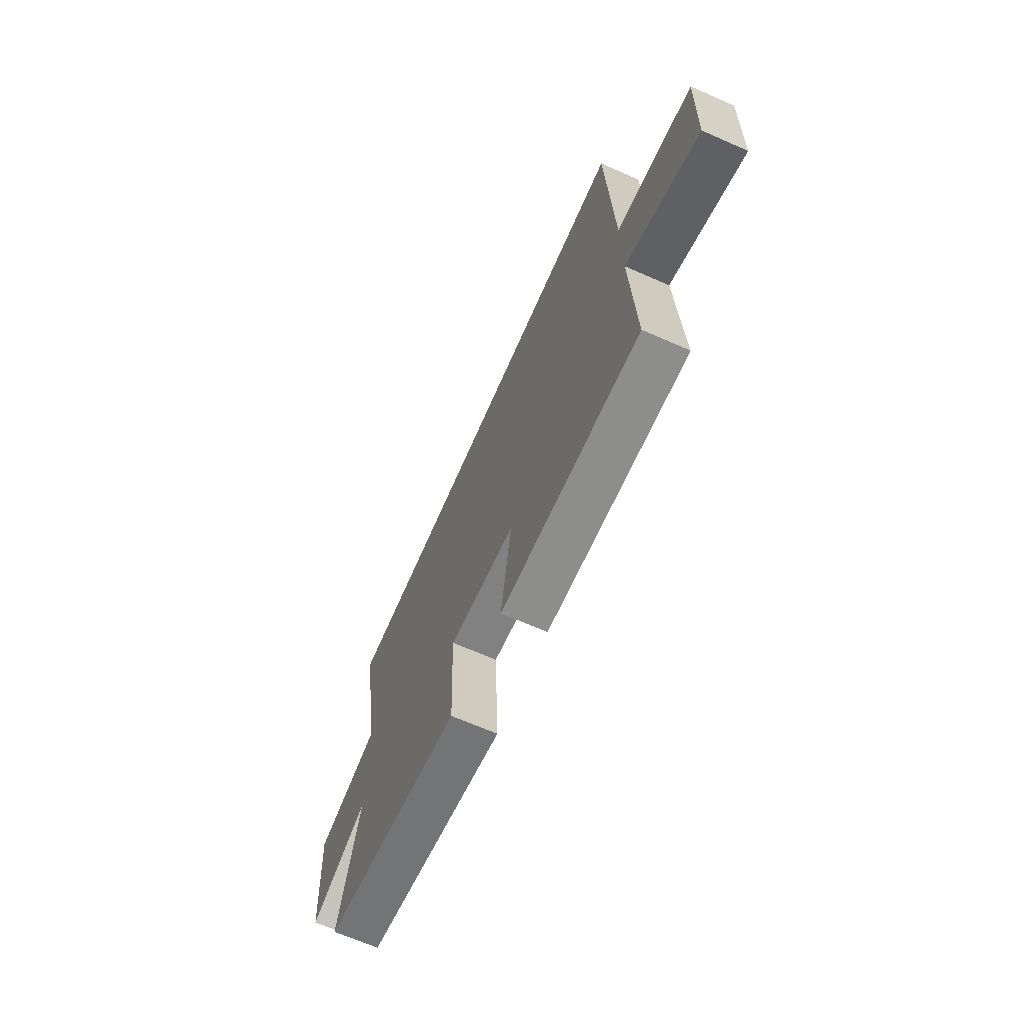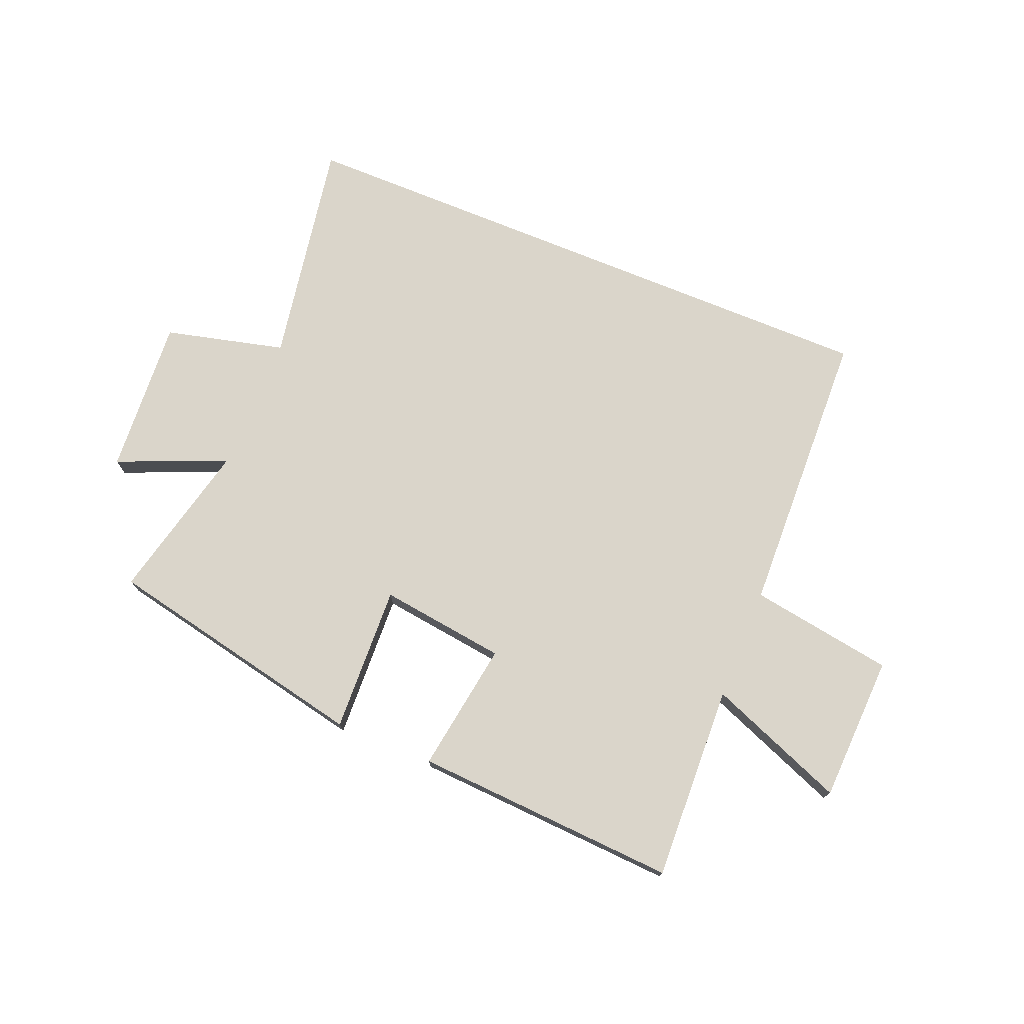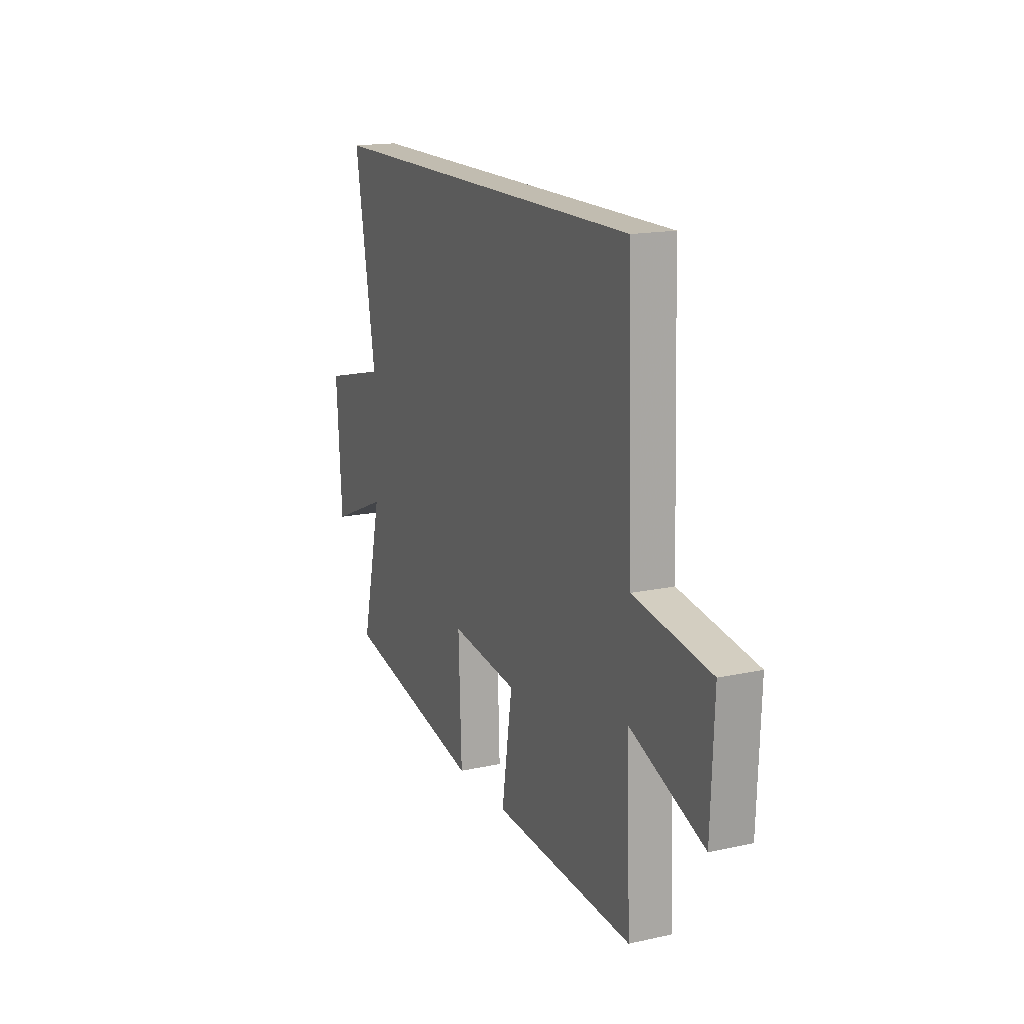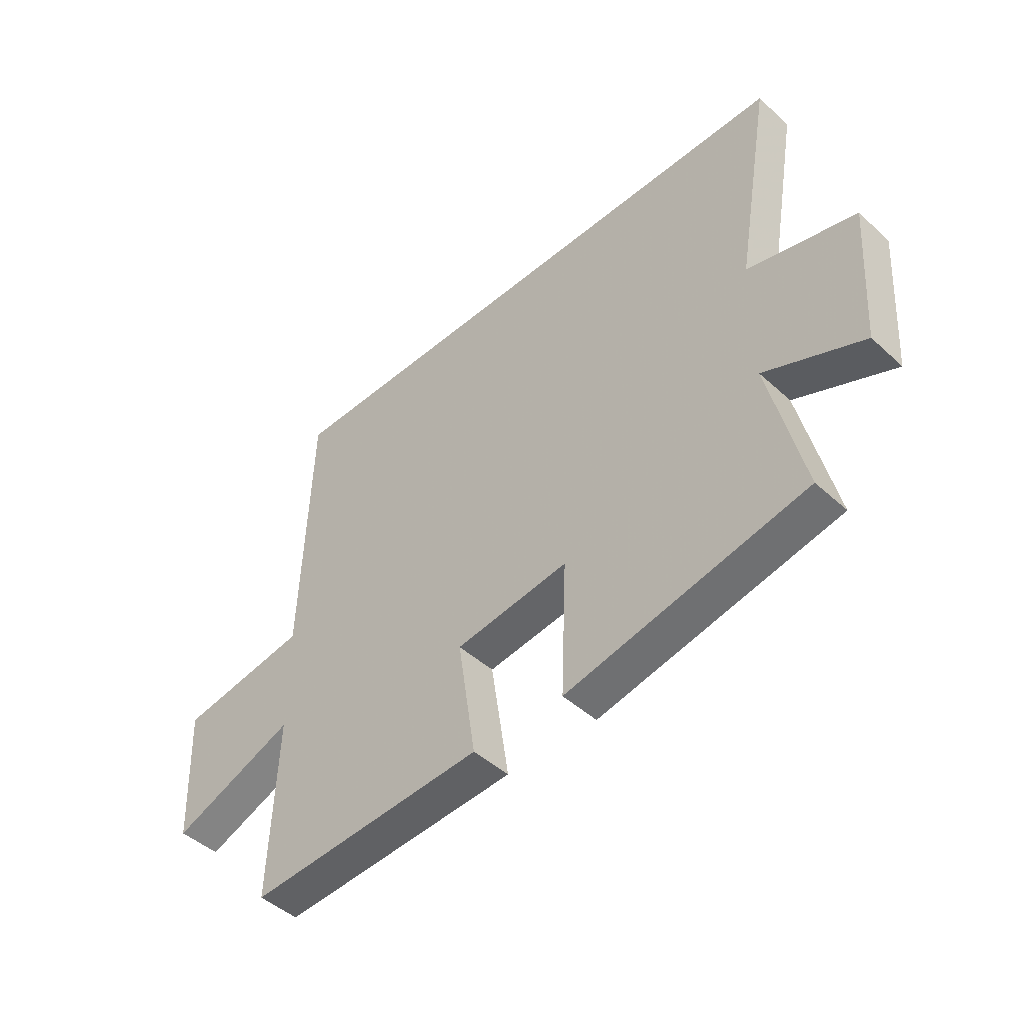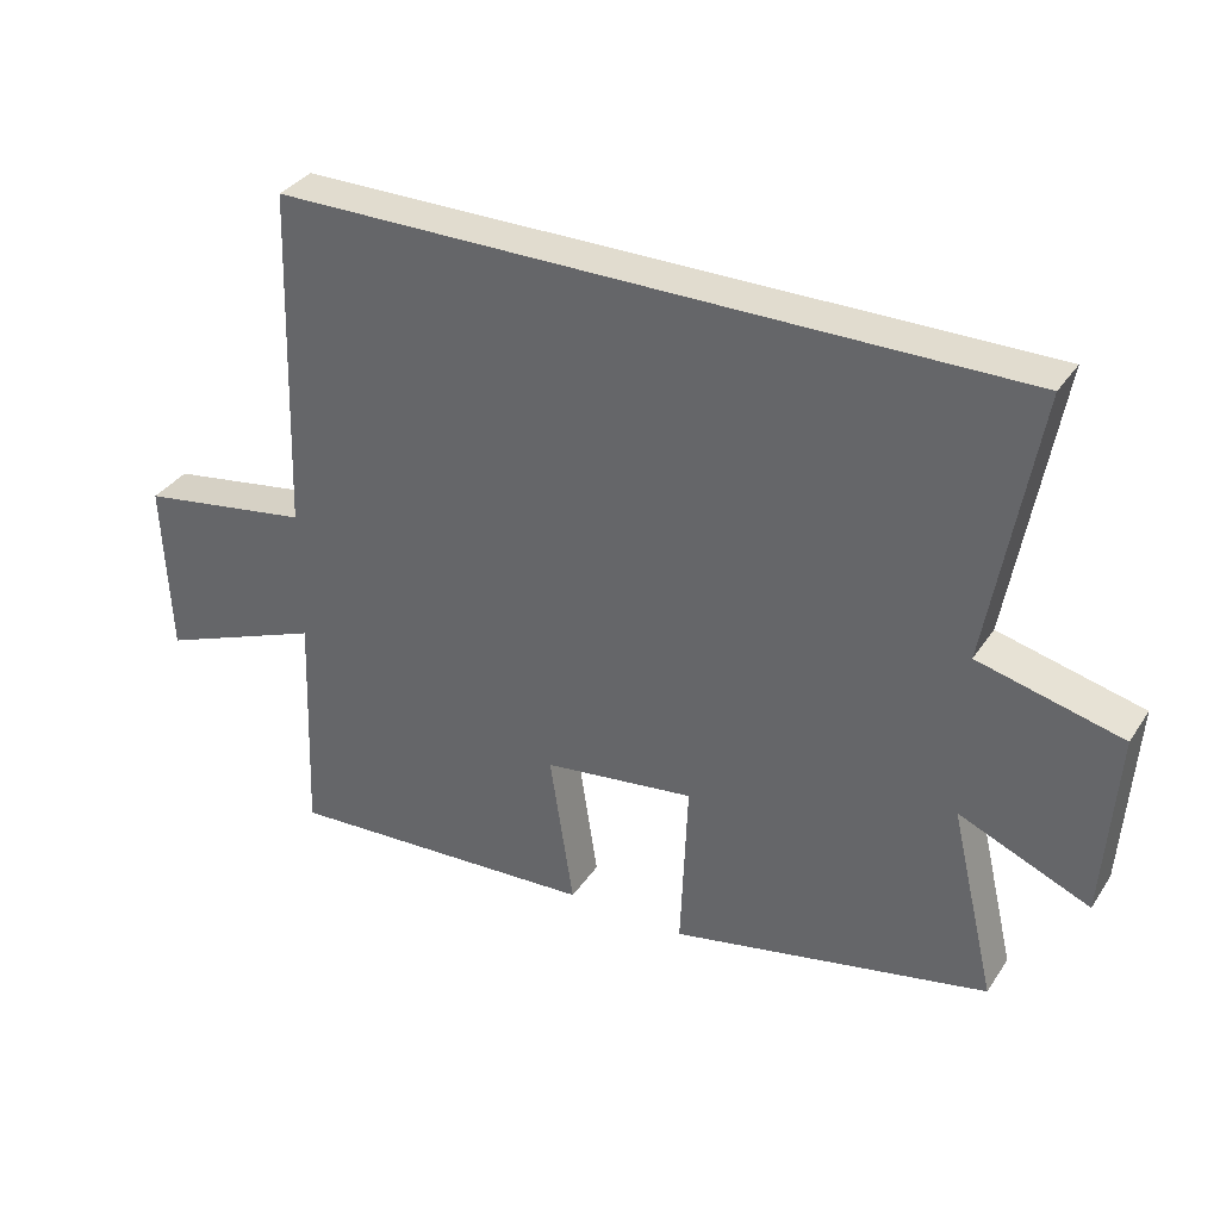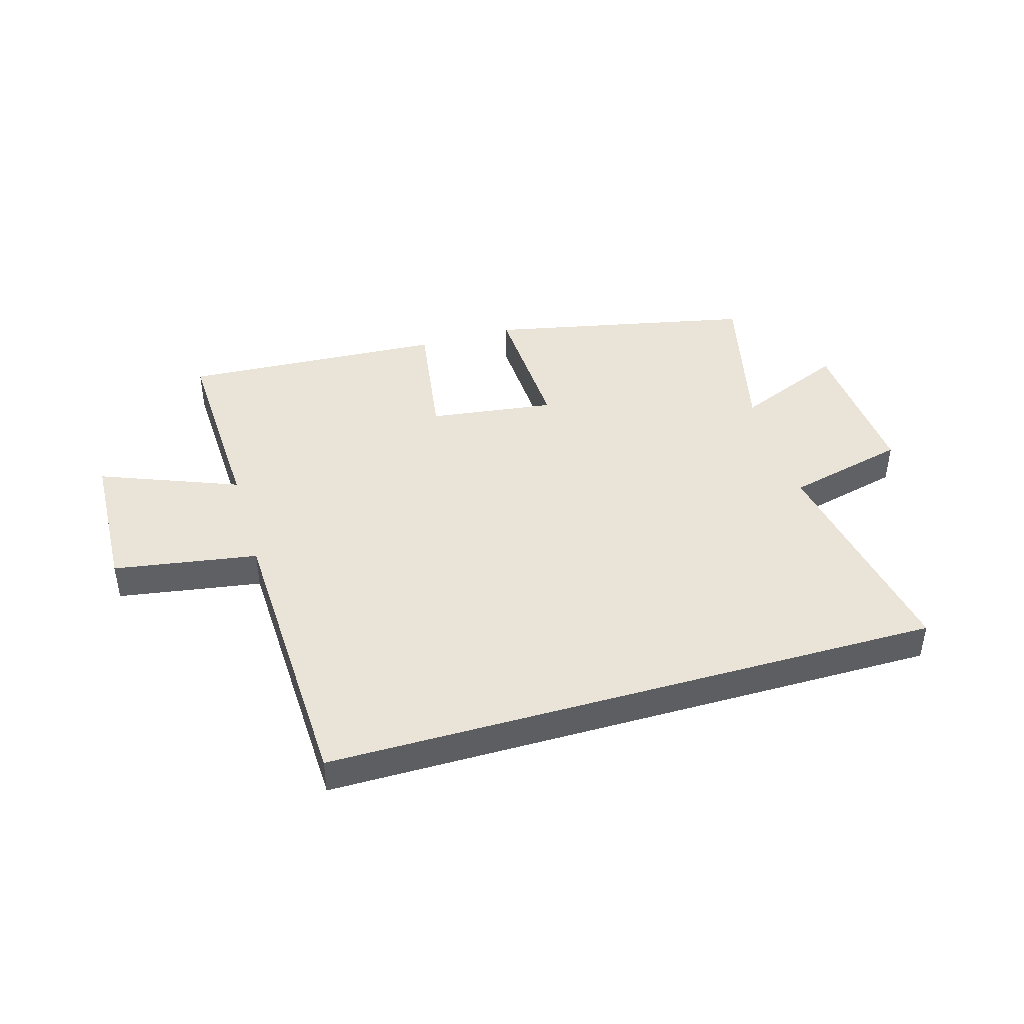
<metadata>
{"format":"obj","ext":"obj","renderer":"f3d","projection":"perspective","resolution":1024,"background":"white","views":[{"elev":-67.5,"azim":-113.7,"up":"+Z"},{"elev":74.3,"azim":-157.7,"up":"+Y"},{"elev":16.5,"azim":-114.0,"up":"+Z"},{"elev":-46.1,"azim":43.9,"up":"+Z"},{"elev":34.5,"azim":28.9,"up":"+Z"},{"elev":43.2,"azim":-16.3,"up":"+Y"}]}
</metadata>
<code>
v 0.565 0.07 -0.405
v 0.11 0.07 -0.5
v 0.12 0.07 -0.249
v -0.096 0.07 -0.277
v -0.062 0.07 -0.5
v -0.513 0.07 -0.525
v -0.5 0.07 -0.191
v -0.736 0.07 -0.284
v -0.746 0.07 -0.034
v -0.5 0.07 0.005
v -0.483 0.07 0.5
v 0.568 0.07 0.5
v 0.5 0.07 0.11
v 0.705 0.07 0.059
v 0.687 0.07 -0.209
v 0.5 0.07 -0.13
v 0.565 0 -0.405
v 0.11 0 -0.5
v 0.12 0 -0.249
v -0.096 0 -0.277
v -0.062 0 -0.5
v -0.513 0 -0.525
v -0.5 0 -0.191
v -0.736 0 -0.284
v -0.746 0 -0.034
v -0.5 0 0.005
v -0.483 0 0.5
v 0.568 0 0.5
v 0.5 0 0.11
v 0.705 0 0.059
v 0.687 0 -0.209
v 0.5 0 -0.13
f 13 14 15 16
f 10 11 12 13
f 10 13 16
f 7 8 9 10
f 7 10 16
f 4 5 6 7
f 3 4 7 16
f 1 2 3 16
f 32 31 30 29
f 29 28 27 26
f 32 29 26
f 26 25 24 23
f 32 26 23
f 23 22 21 20
f 32 23 20 19
f 32 19 18 17
f 1 17 18 2
f 2 18 19 3
f 3 19 20 4
f 4 20 21 5
f 5 21 22 6
f 6 22 23 7
f 7 23 24 8
f 8 24 25 9
f 9 25 26 10
f 10 26 27 11
f 11 27 28 12
f 12 28 29 13
f 13 29 30 14
f 14 30 31 15
f 15 31 32 16
f 16 32 17 1

</code>
